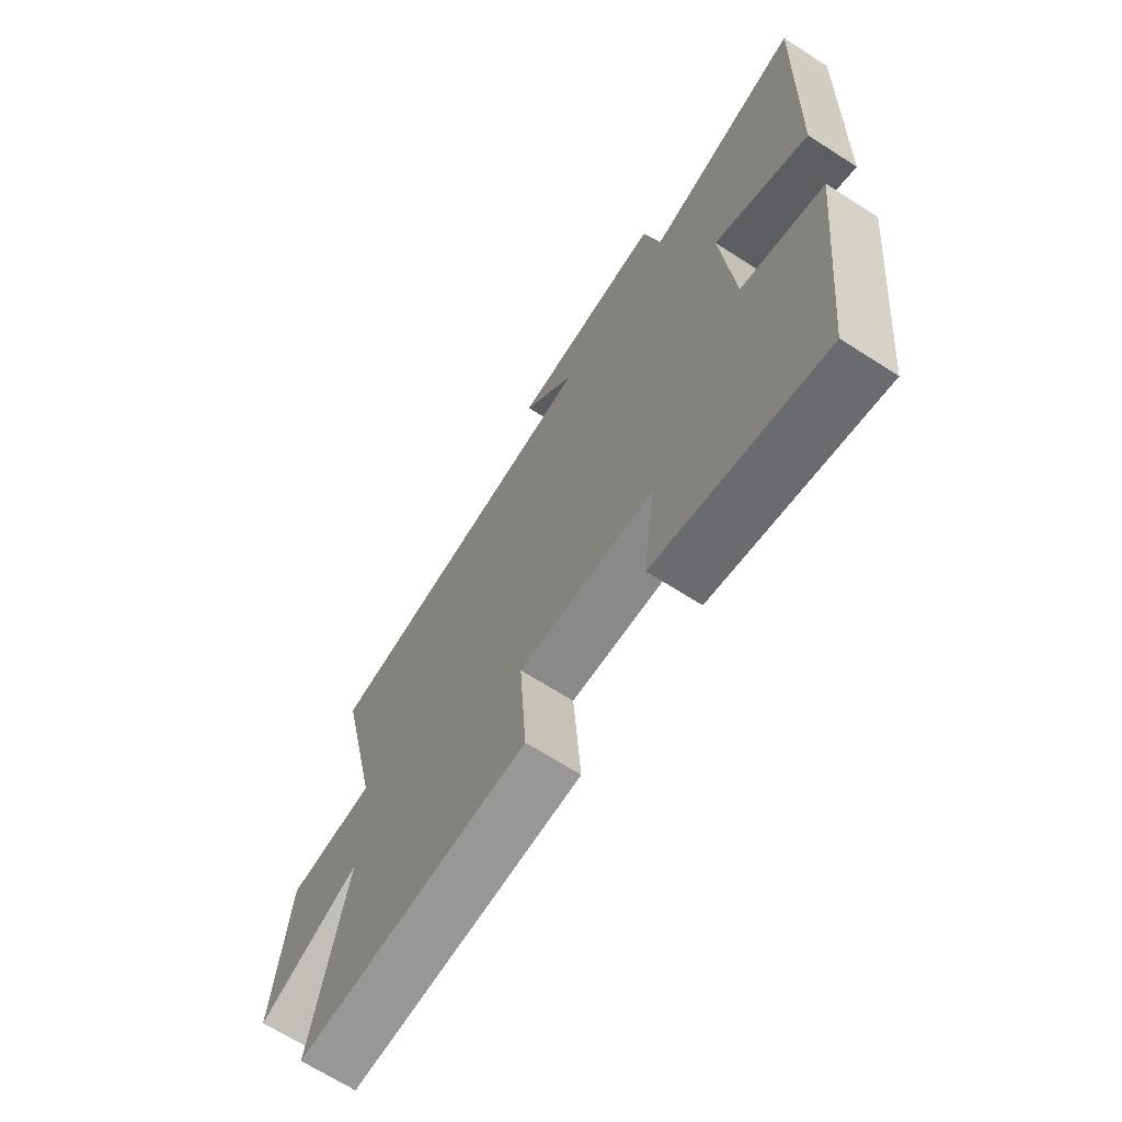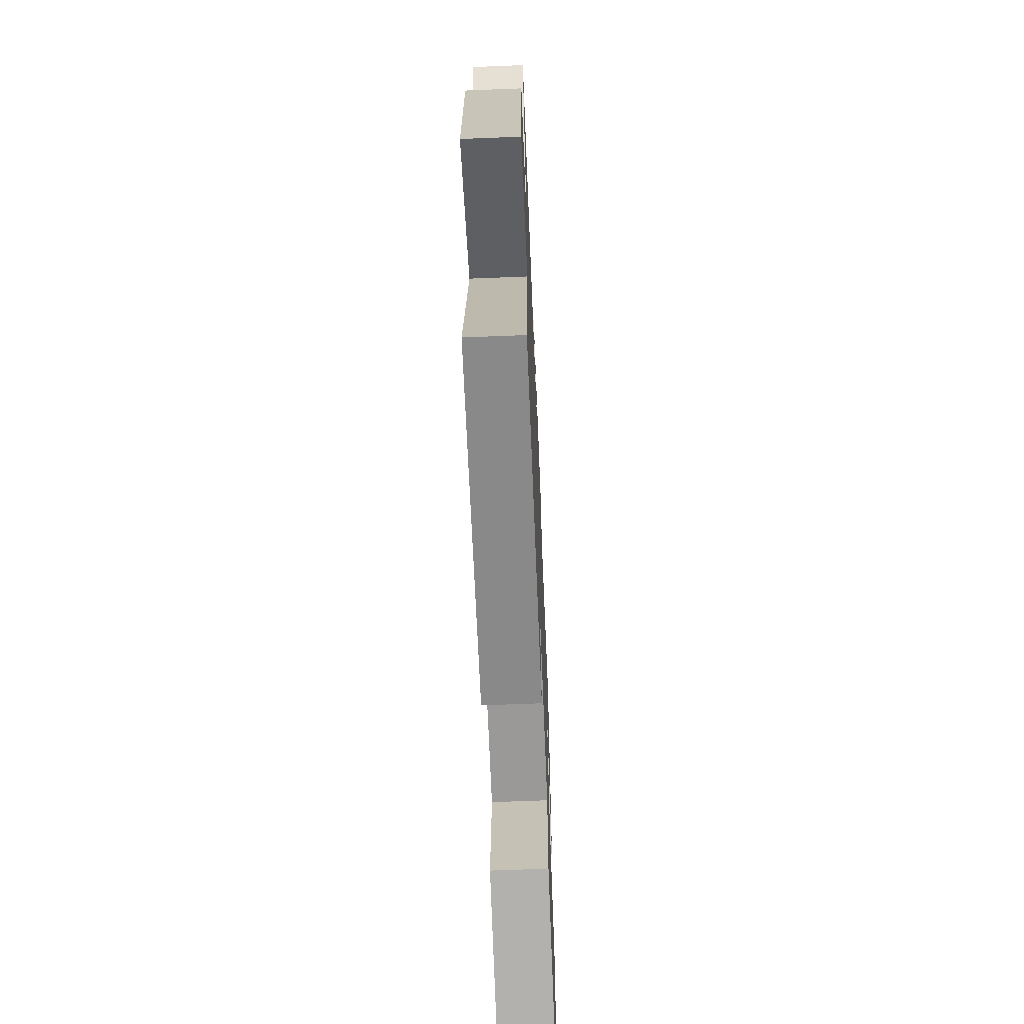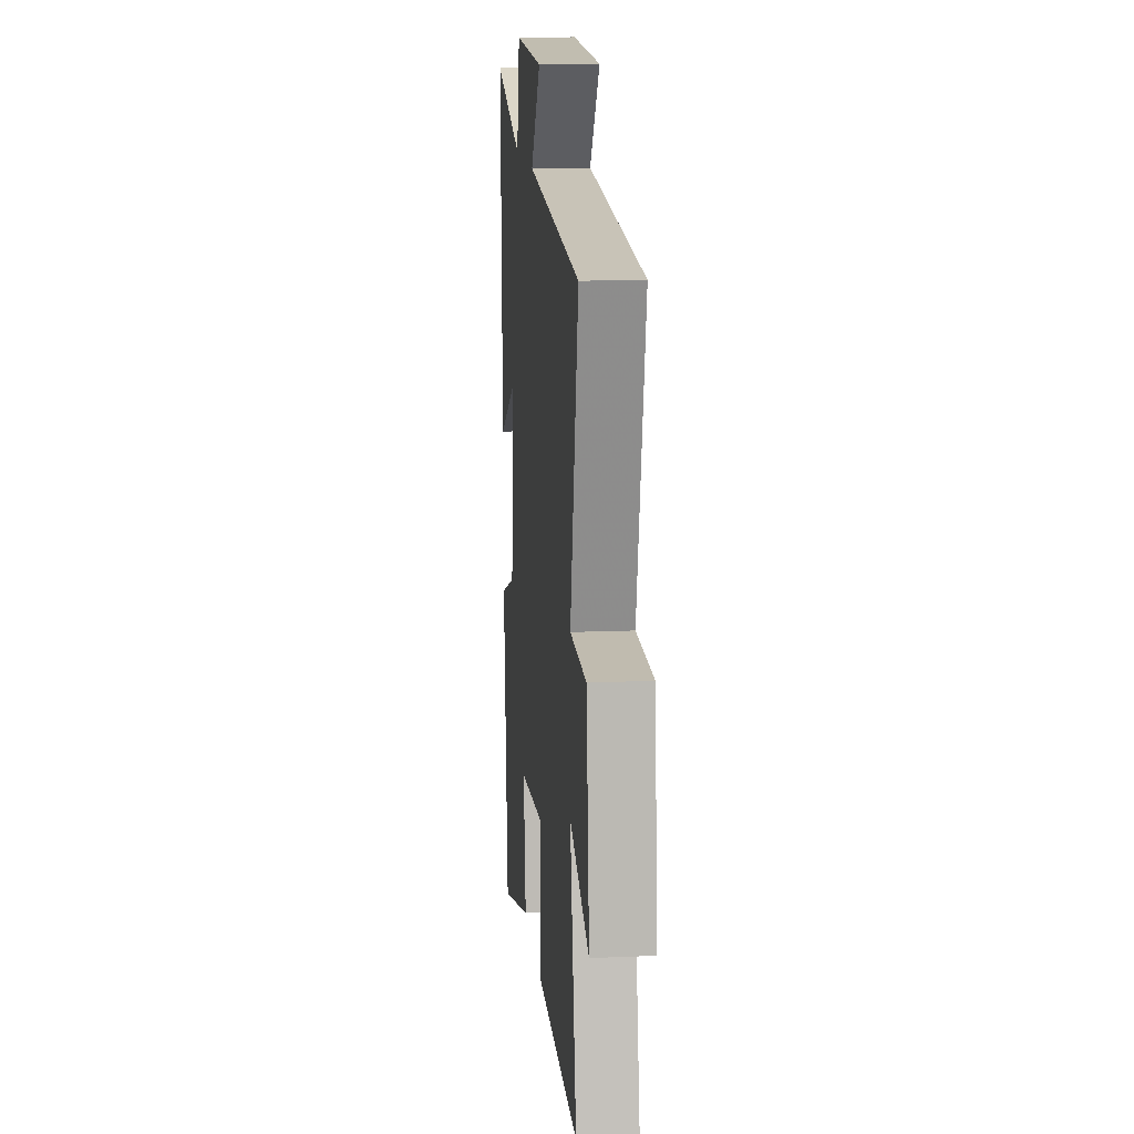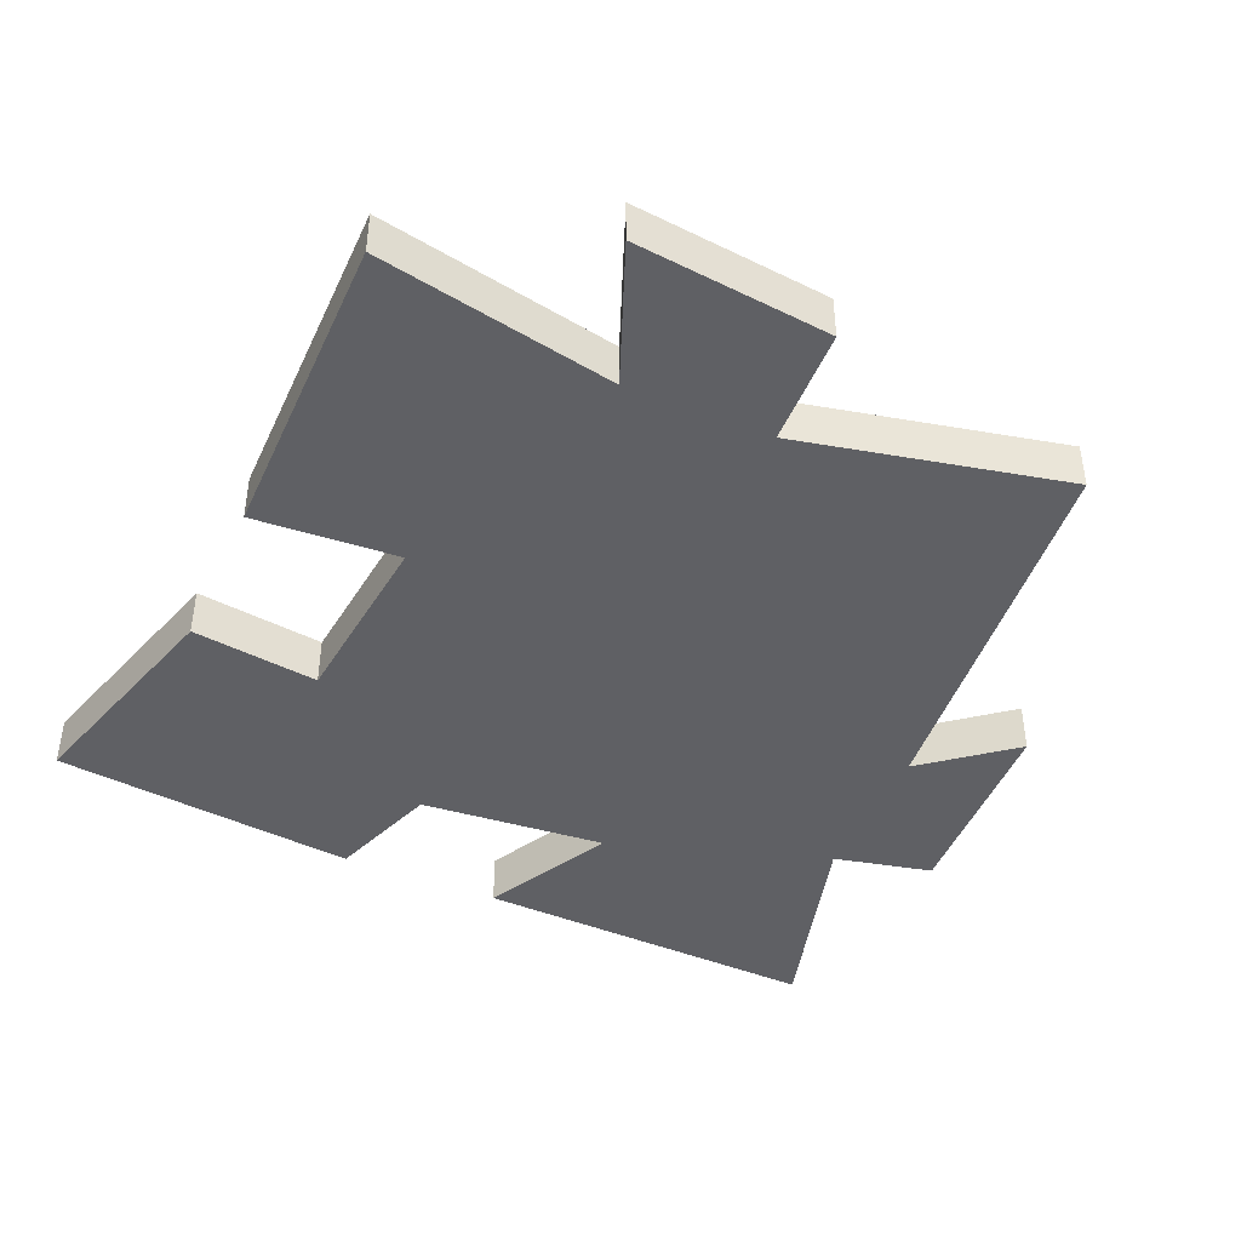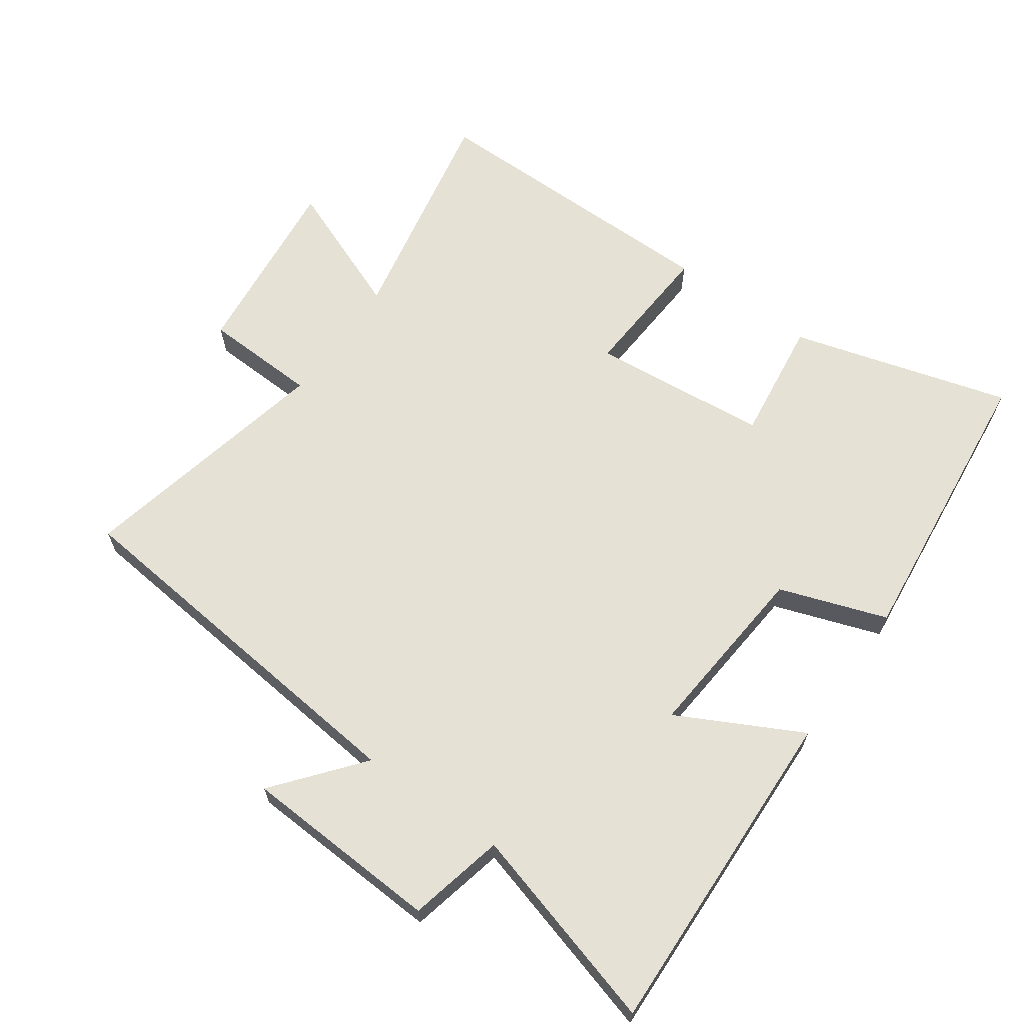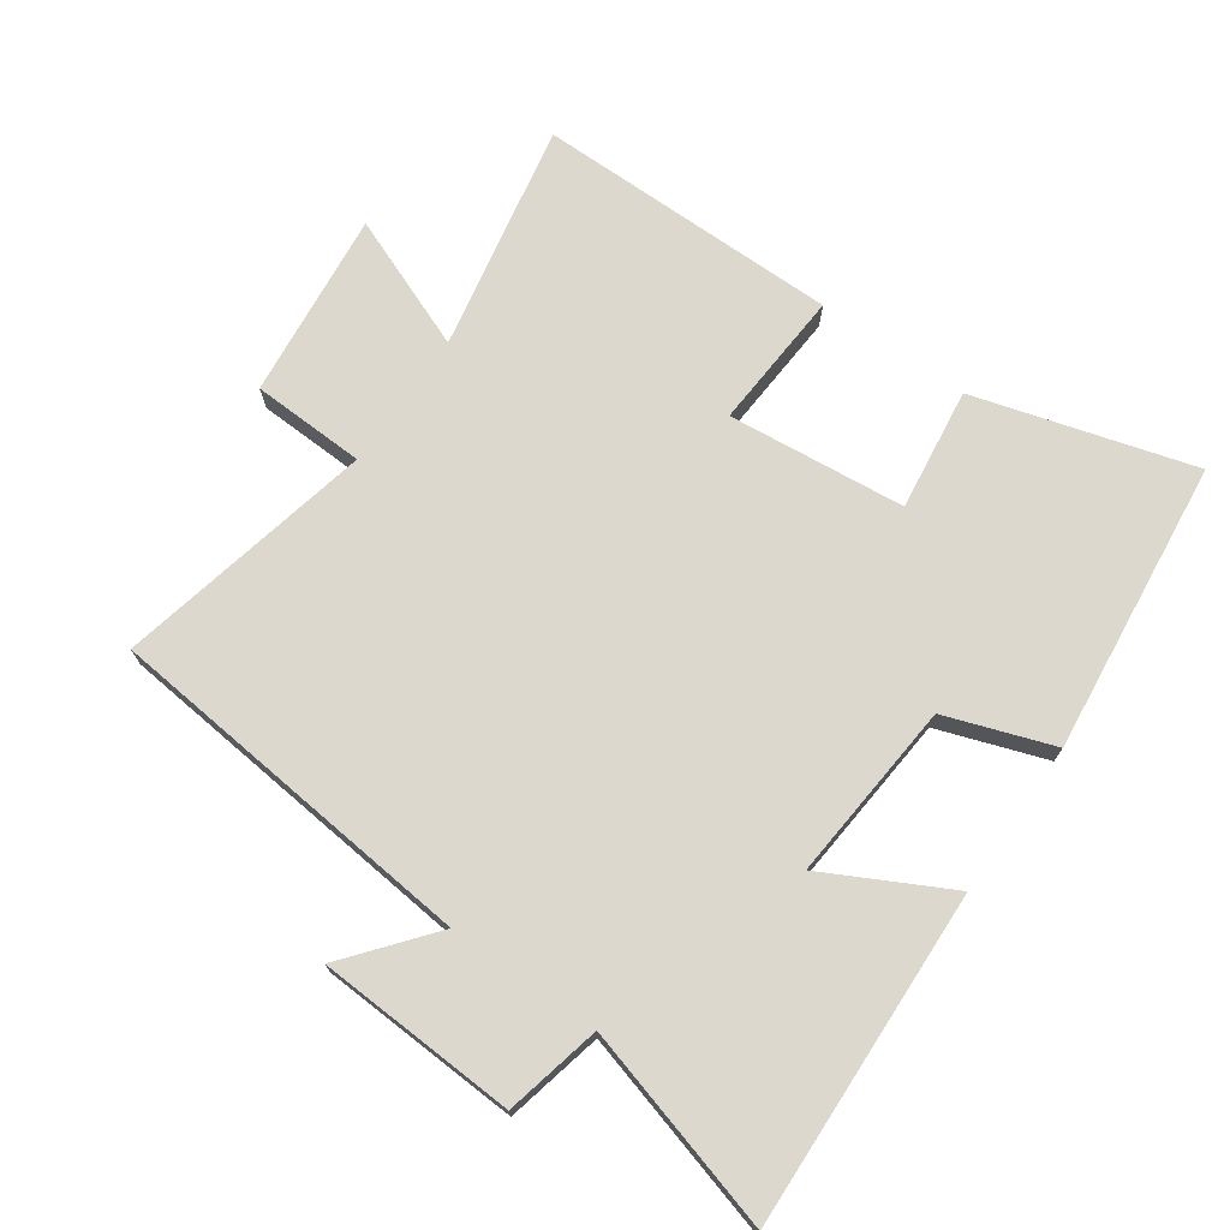
<metadata>
{"format":"obj","ext":"obj","renderer":"f3d","projection":"perspective","resolution":1024,"background":"white","views":[{"elev":-68.1,"azim":57.3,"up":"+Z"},{"elev":-63.4,"azim":-87.7,"up":"+Z"},{"elev":13.6,"azim":-95.4,"up":"+Z"},{"elev":-43.4,"azim":-113.9,"up":"+Y"},{"elev":65.1,"azim":35.3,"up":"+Y"},{"elev":72.3,"azim":34.9,"up":"+Y"}]}
</metadata>
<code>
v 0.518 0.07 0.587
v 0.5 0.07 0.081
v 0.314 0.07 0.177
v 0.338 0.07 -0.095
v 0.5 0.07 -0.151
v 0.453 0.07 -0.594
v 0.123 0.07 -0.5
v 0.147 0.07 -0.315
v -0.121 0.07 -0.289
v -0.107 0.07 -0.5
v -0.567 0.07 -0.502
v -0.5 0.07 -0.157
v -0.702 0.07 -0.238
v -0.672 0.07 0.046
v -0.5 0.07 0.053
v -0.585 0.07 0.441
v -0.017 0.07 0.5
v -0.122 0.07 0.629
v 0.178 0.07 0.645
v 0.211 0.07 0.5
v 0.518 0 0.587
v 0.5 0 0.081
v 0.314 0 0.177
v 0.338 0 -0.095
v 0.5 0 -0.151
v 0.453 0 -0.594
v 0.123 0 -0.5
v 0.147 0 -0.315
v -0.121 0 -0.289
v -0.107 0 -0.5
v -0.567 0 -0.502
v -0.5 0 -0.157
v -0.702 0 -0.238
v -0.672 0 0.046
v -0.5 0 0.053
v -0.585 0 0.441
v -0.017 0 0.5
v -0.122 0 0.629
v 0.178 0 0.645
v 0.211 0 0.5
f 17 18 19 20
f 15 16 17 20
f 15 20 1
f 12 13 14 15
f 12 15 1
f 9 10 11 12
f 8 9 12
f 6 7 8
f 5 6 8
f 4 5 8
f 3 4 8 12
f 1 2 3
f 1 3 12
f 40 39 38 37
f 40 37 36 35
f 21 40 35
f 35 34 33 32
f 21 35 32
f 32 31 30 29
f 32 29 28
f 28 27 26
f 28 26 25
f 28 25 24
f 32 28 24 23
f 23 22 21
f 32 23 21
f 1 21 22 2
f 2 22 23 3
f 3 23 24 4
f 4 24 25 5
f 5 25 26 6
f 6 26 27 7
f 7 27 28 8
f 8 28 29 9
f 9 29 30 10
f 10 30 31 11
f 11 31 32 12
f 12 32 33 13
f 13 33 34 14
f 14 34 35 15
f 15 35 36 16
f 16 36 37 17
f 17 37 38 18
f 18 38 39 19
f 19 39 40 20
f 20 40 21 1

</code>
